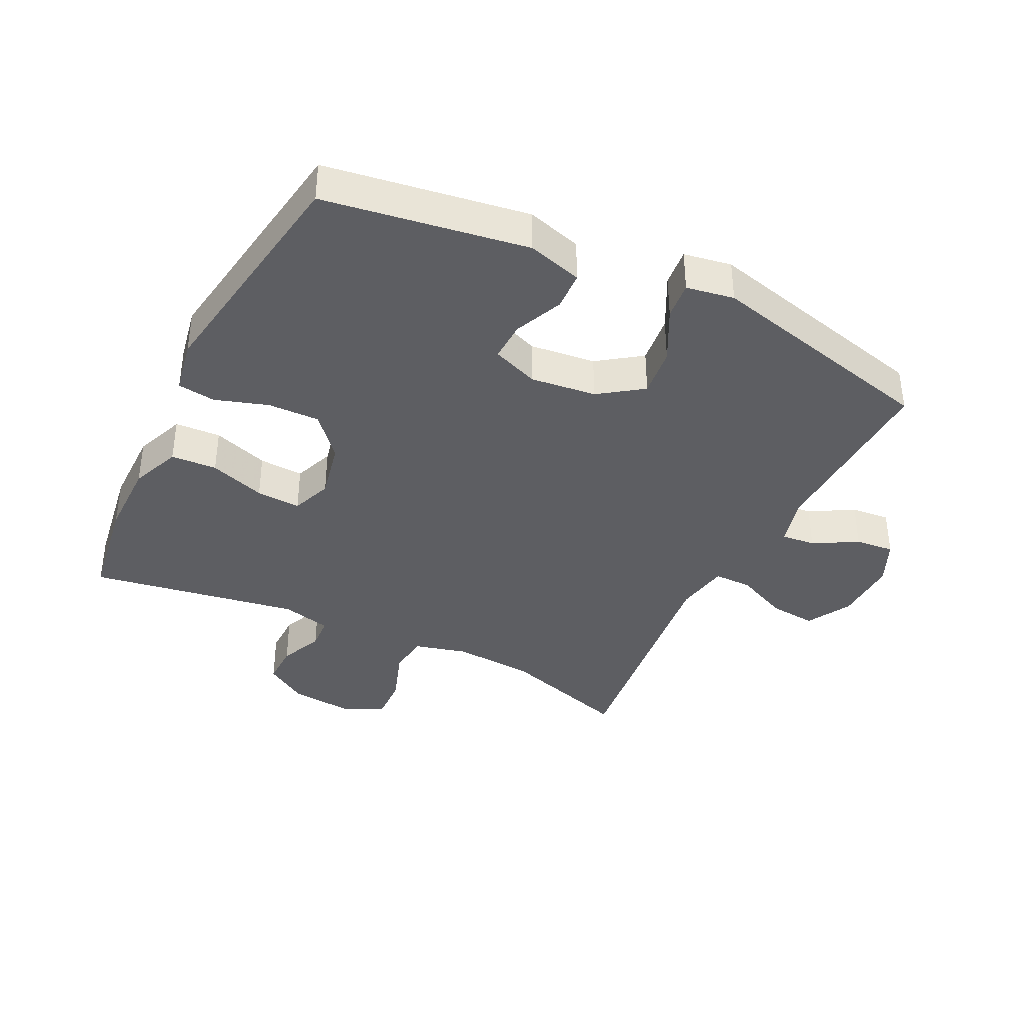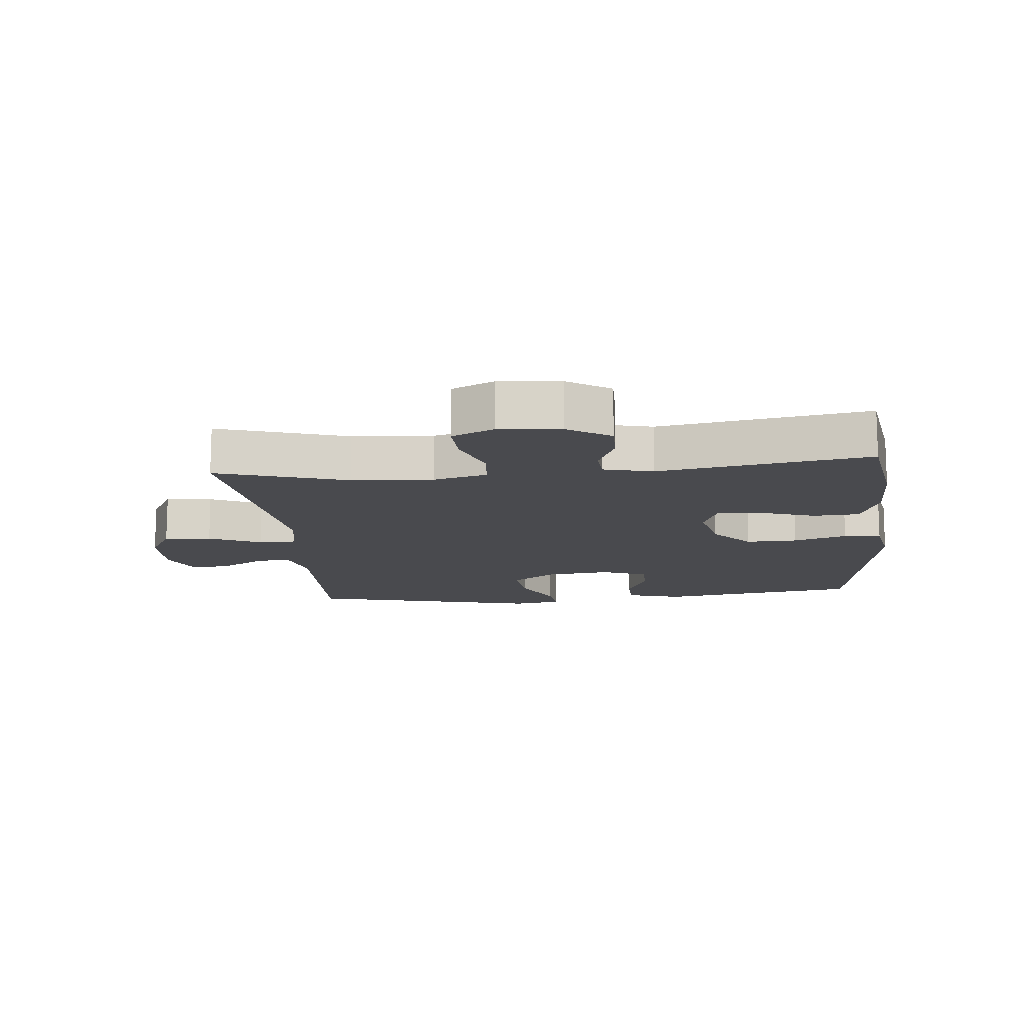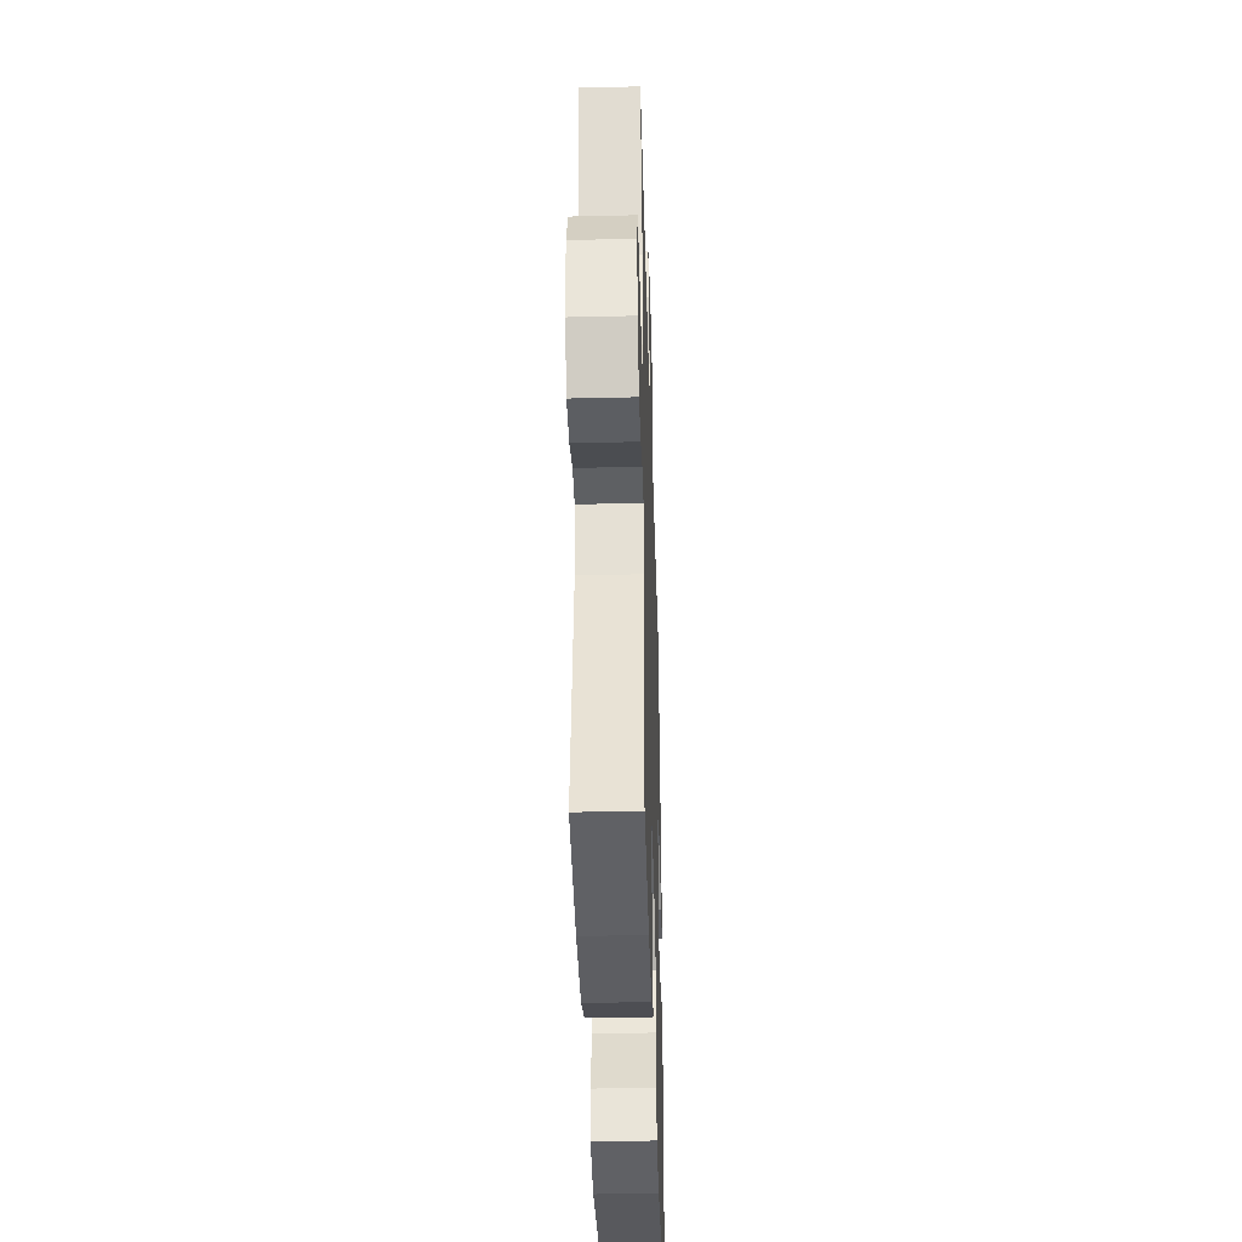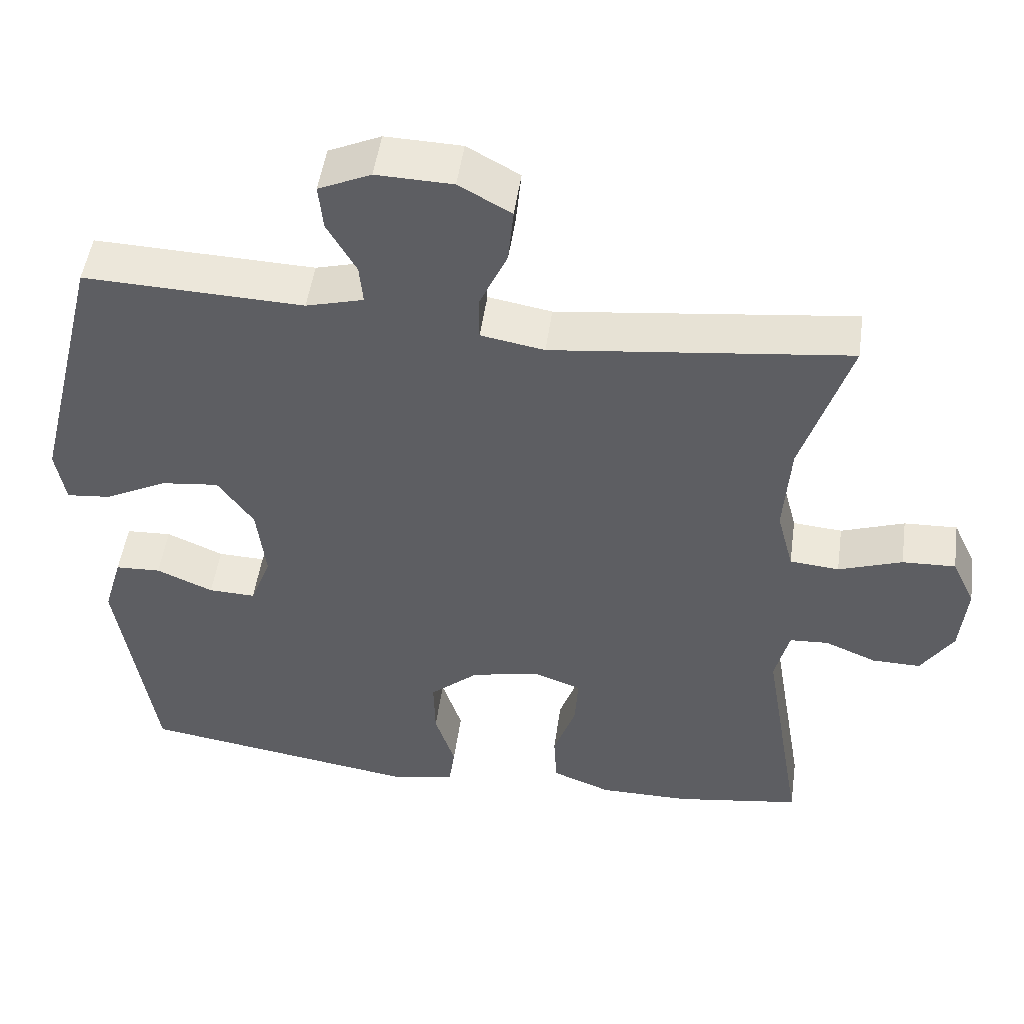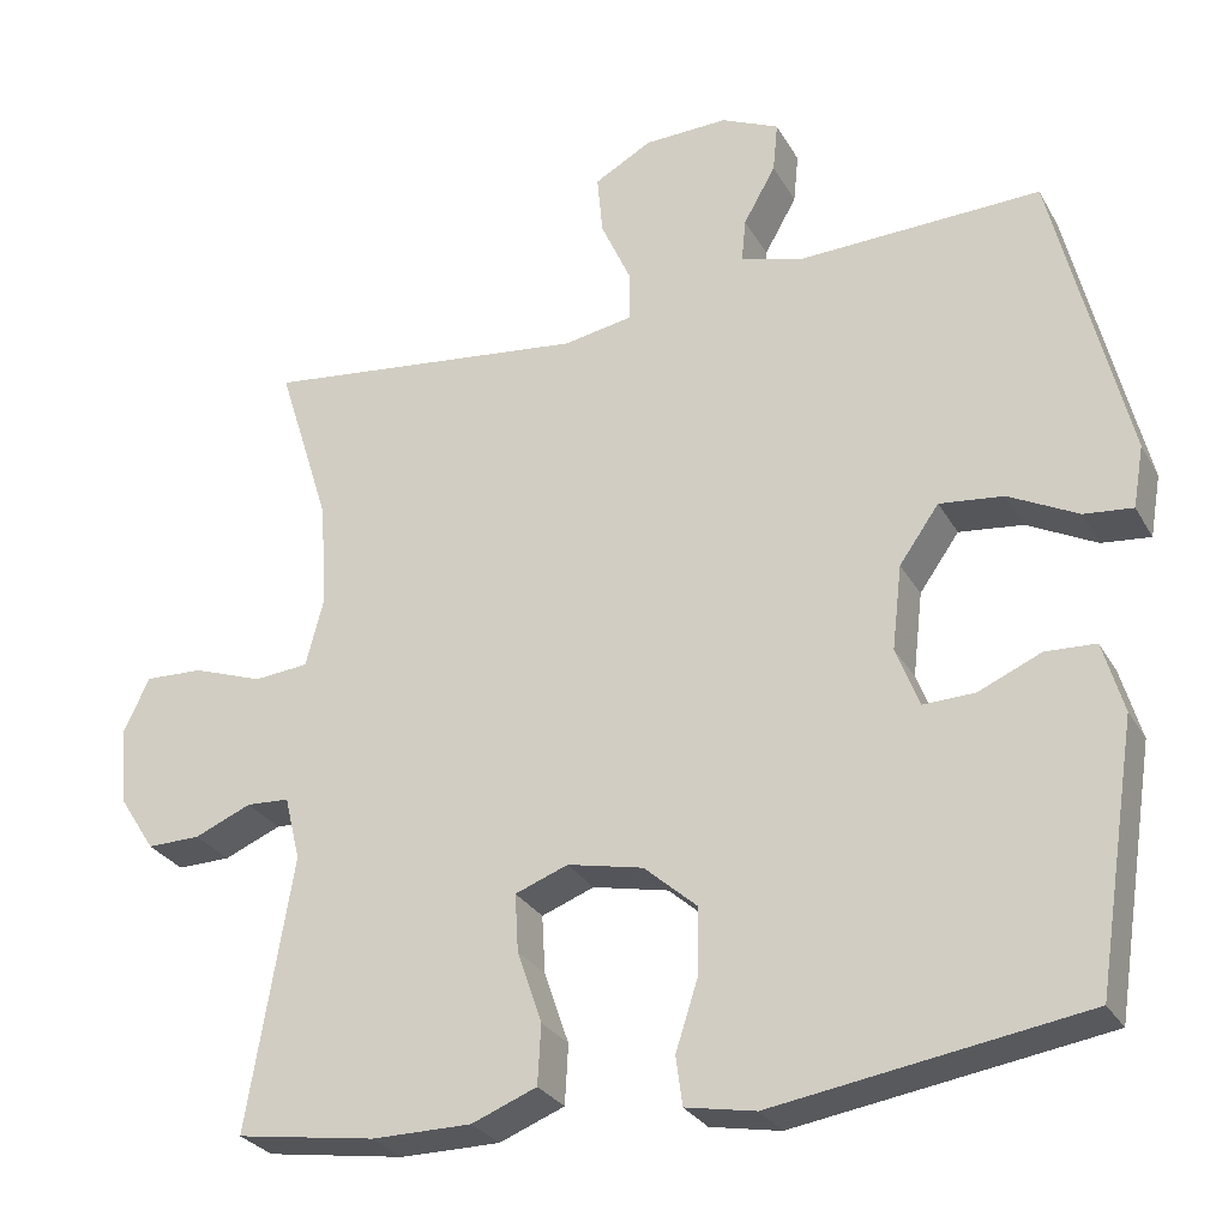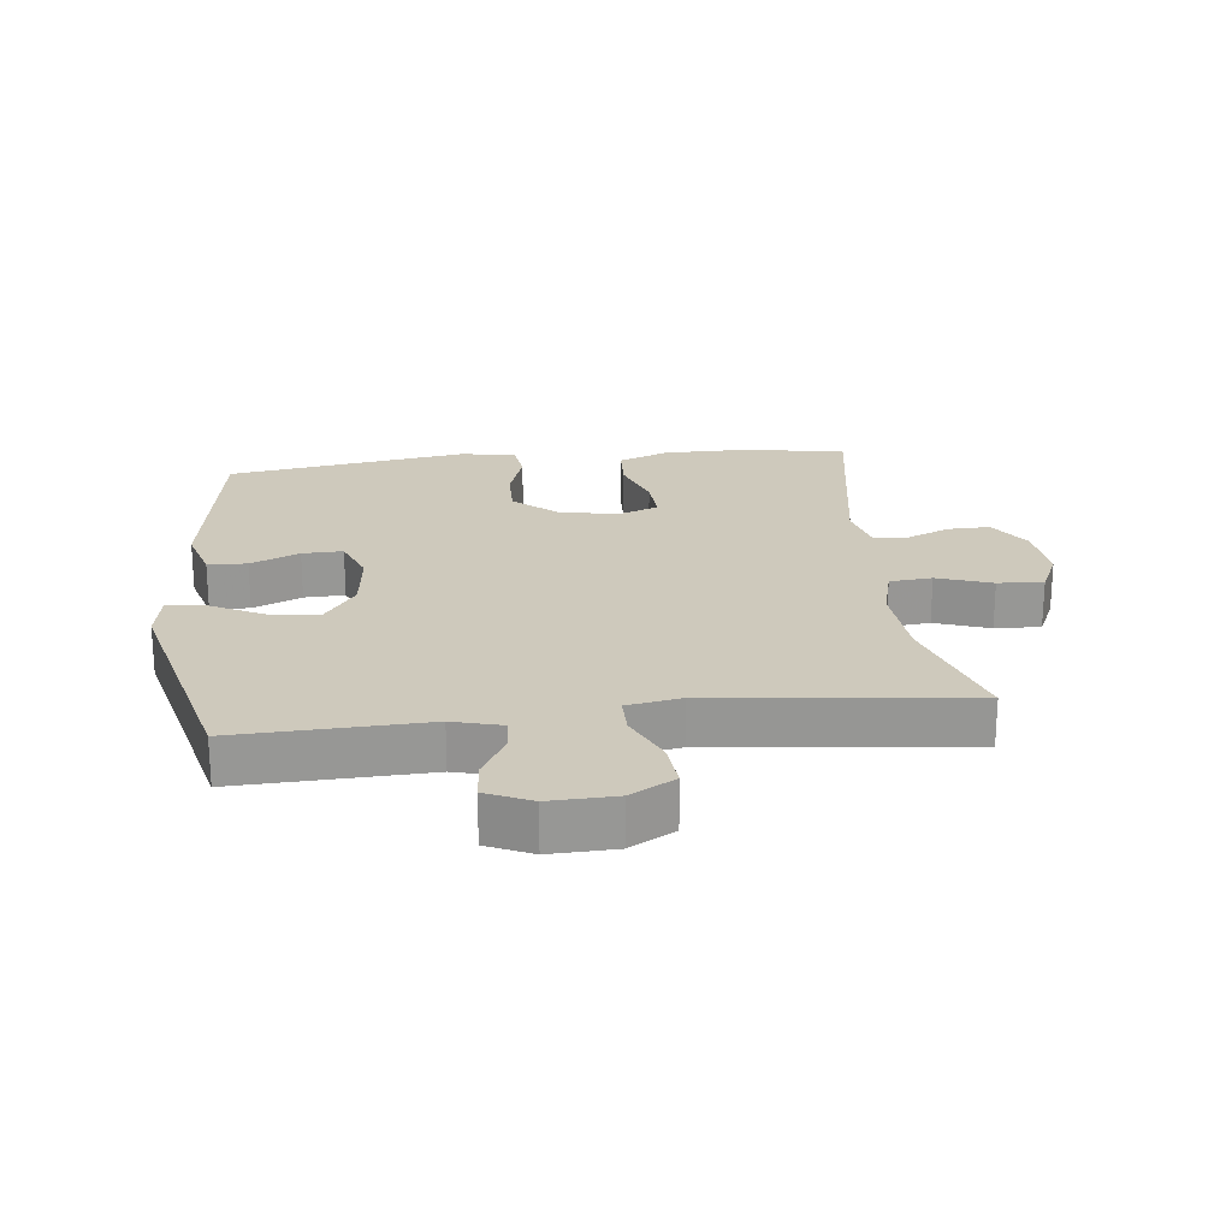
<metadata>
{"format":"obj","ext":"obj","renderer":"f3d","projection":"perspective","resolution":1024,"background":"white","views":[{"elev":-38.3,"azim":-116.3,"up":"+Y"},{"elev":-13.4,"azim":95.6,"up":"+Y"},{"elev":-38.9,"azim":91.7,"up":"+Z"},{"elev":49.7,"azim":8.0,"up":"+Z"},{"elev":-28.2,"azim":-155.8,"up":"+Z"},{"elev":22.3,"azim":-6.6,"up":"+Y"}]}
</metadata>
<code>
v -0.5 0.07 -0.5
v -0.549 0.07 -0.182
v -0.524 0.07 -0.096
v -0.463 0.07 -0.093
v -0.387 0.07 -0.126
v -0.324 0.07 -0.128
v -0.296 0.07 -0.055
v -0.308 0.07 0.048
v -0.356 0.07 0.116
v -0.434 0.07 0.107
v -0.518 0.07 0.064
v -0.577 0.07 0.058
v -0.59 0.07 0.133
v -0.5 0.07 0.5
v -0.206 0.07 0.49
v -0.129 0.07 0.511
v -0.134 0.07 0.564
v -0.173 0.07 0.633
v -0.179 0.07 0.694
v -0.109 0.07 0.726
v -0.007 0.07 0.723
v 0.063 0.07 0.684
v 0.056 0.07 0.61
v 0.019 0.07 0.528
v 0.019 0.07 0.468
v 0.104 0.07 0.453
v 0.5 0.07 0.5
v 0.436 0.07 0.296
v 0.427 0.07 0.168
v 0.449 0.07 0.084
v 0.515 0.07 0.078
v 0.6 0.07 0.108
v 0.671 0.07 0.111
v 0.702 0.07 0.045
v 0.693 0.07 -0.052
v 0.65 0.07 -0.119
v 0.585 0.07 -0.118
v 0.516 0.07 -0.089
v 0.464 0.07 -0.092
v 0.445 0.07 -0.17
v 0.5 0.07 -0.5
v 0.331 0.07 -0.526
v 0.21 0.07 -0.526
v 0.131 0.07 -0.495
v 0.127 0.07 -0.423
v 0.157 0.07 -0.335
v 0.161 0.07 -0.265
v 0.097 0.07 -0.241
v 0.005 0.07 -0.261
v -0.06 0.07 -0.318
v -0.058 0.07 -0.399
v -0.031 0.07 -0.483
v -0.039 0.07 -0.542
v -0.124 0.07 -0.558
v -0.5 0 -0.5
v -0.549 0 -0.182
v -0.524 0 -0.096
v -0.463 0 -0.093
v -0.387 0 -0.126
v -0.324 0 -0.128
v -0.296 0 -0.055
v -0.308 0 0.048
v -0.356 0 0.116
v -0.434 0 0.107
v -0.518 0 0.064
v -0.577 0 0.058
v -0.59 0 0.133
v -0.5 0 0.5
v -0.206 0 0.49
v -0.129 0 0.511
v -0.134 0 0.564
v -0.173 0 0.633
v -0.179 0 0.694
v -0.109 0 0.726
v -0.007 0 0.723
v 0.063 0 0.684
v 0.056 0 0.61
v 0.019 0 0.528
v 0.019 0 0.468
v 0.104 0 0.453
v 0.5 0 0.5
v 0.436 0 0.296
v 0.427 0 0.168
v 0.449 0 0.084
v 0.515 0 0.078
v 0.6 0 0.108
v 0.671 0 0.111
v 0.702 0 0.045
v 0.693 0 -0.052
v 0.65 0 -0.119
v 0.585 0 -0.118
v 0.516 0 -0.089
v 0.464 0 -0.092
v 0.445 0 -0.17
v 0.5 0 -0.5
v 0.331 0 -0.526
v 0.21 0 -0.526
v 0.131 0 -0.495
v 0.127 0 -0.423
v 0.157 0 -0.335
v 0.161 0 -0.265
v 0.097 0 -0.241
v 0.005 0 -0.261
v -0.06 0 -0.318
v -0.058 0 -0.399
v -0.031 0 -0.483
v -0.039 0 -0.542
v -0.124 0 -0.558
f 51 52 53 54
f 50 51 54 1
f 49 50 1 2
f 48 49 2 3
f 43 44 45 46
f 43 46 47
f 40 41 42 43
f 39 40 43 47
f 35 36 37 38
f 35 38 39
f 34 35 39
f 31 32 33 34
f 30 31 34 39
f 29 30 39 47
f 26 27 28
f 25 26 28 29
f 21 22 23 24
f 21 24 25
f 20 21 25
f 17 18 19 20
f 16 17 20 25
f 15 16 25 29
f 10 11 12 13
f 9 10 13 14
f 8 9 14 15
f 3 4 5
f 48 3 5
f 48 5 6
f 15 29 47 48
f 7 8 15 48
f 6 7 48
f 108 107 106 105
f 55 108 105 104
f 56 55 104 103
f 57 56 103 102
f 100 99 98 97
f 101 100 97
f 97 96 95 94
f 101 97 94 93
f 92 91 90 89
f 93 92 89
f 93 89 88
f 88 87 86 85
f 93 88 85 84
f 101 93 84 83
f 82 81 80
f 83 82 80 79
f 78 77 76 75
f 79 78 75
f 79 75 74
f 74 73 72 71
f 79 74 71 70
f 83 79 70 69
f 67 66 65 64
f 68 67 64 63
f 69 68 63 62
f 59 58 57
f 59 57 102
f 60 59 102
f 102 101 83 69
f 102 69 62 61
f 102 61 60
f 1 55 56 2
f 2 56 57 3
f 3 57 58 4
f 4 58 59 5
f 5 59 60 6
f 6 60 61 7
f 7 61 62 8
f 8 62 63 9
f 9 63 64 10
f 10 64 65 11
f 11 65 66 12
f 12 66 67 13
f 13 67 68 14
f 14 68 69 15
f 15 69 70 16
f 16 70 71 17
f 17 71 72 18
f 18 72 73 19
f 19 73 74 20
f 20 74 75 21
f 21 75 76 22
f 22 76 77 23
f 23 77 78 24
f 24 78 79 25
f 25 79 80 26
f 26 80 81 27
f 27 81 82 28
f 28 82 83 29
f 29 83 84 30
f 30 84 85 31
f 31 85 86 32
f 32 86 87 33
f 33 87 88 34
f 34 88 89 35
f 35 89 90 36
f 36 90 91 37
f 37 91 92 38
f 38 92 93 39
f 39 93 94 40
f 40 94 95 41
f 41 95 96 42
f 42 96 97 43
f 43 97 98 44
f 44 98 99 45
f 45 99 100 46
f 46 100 101 47
f 47 101 102 48
f 48 102 103 49
f 49 103 104 50
f 50 104 105 51
f 51 105 106 52
f 52 106 107 53
f 53 107 108 54
f 54 108 55 1

</code>
